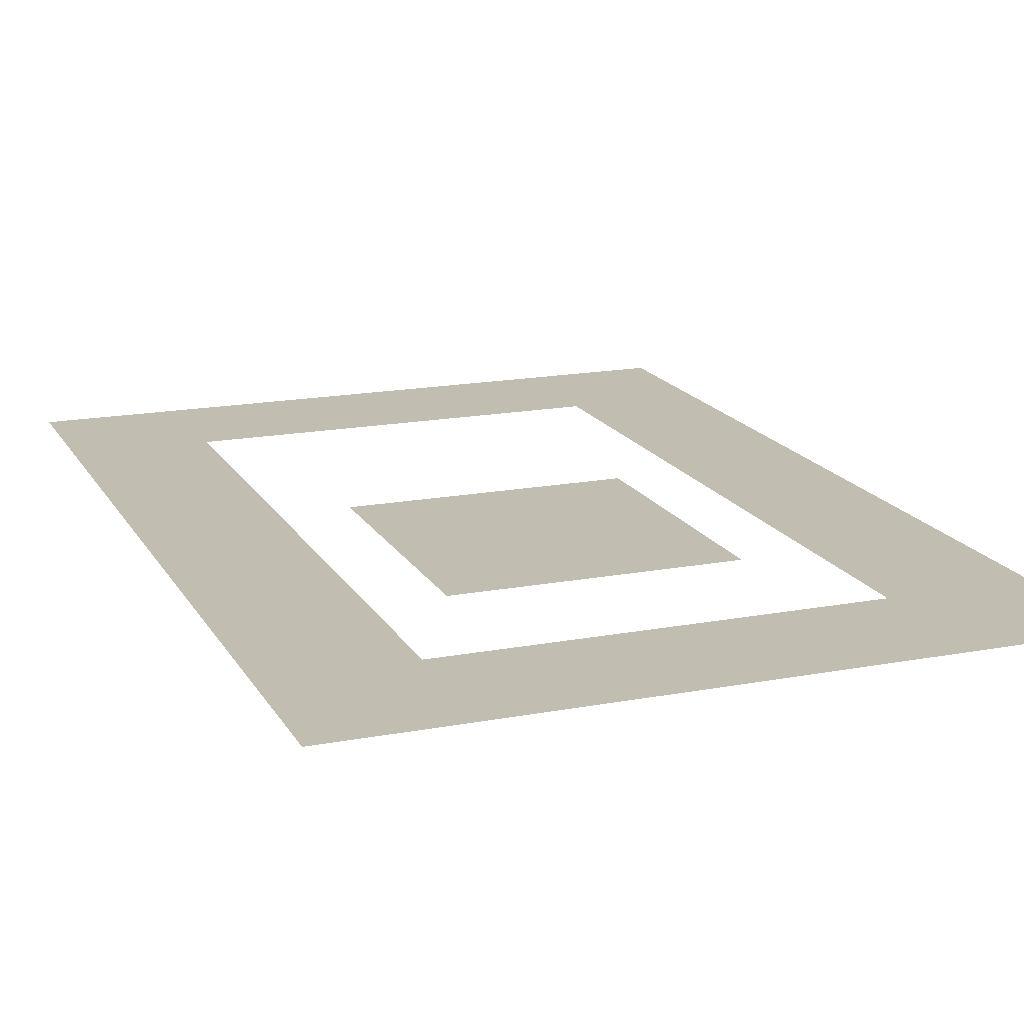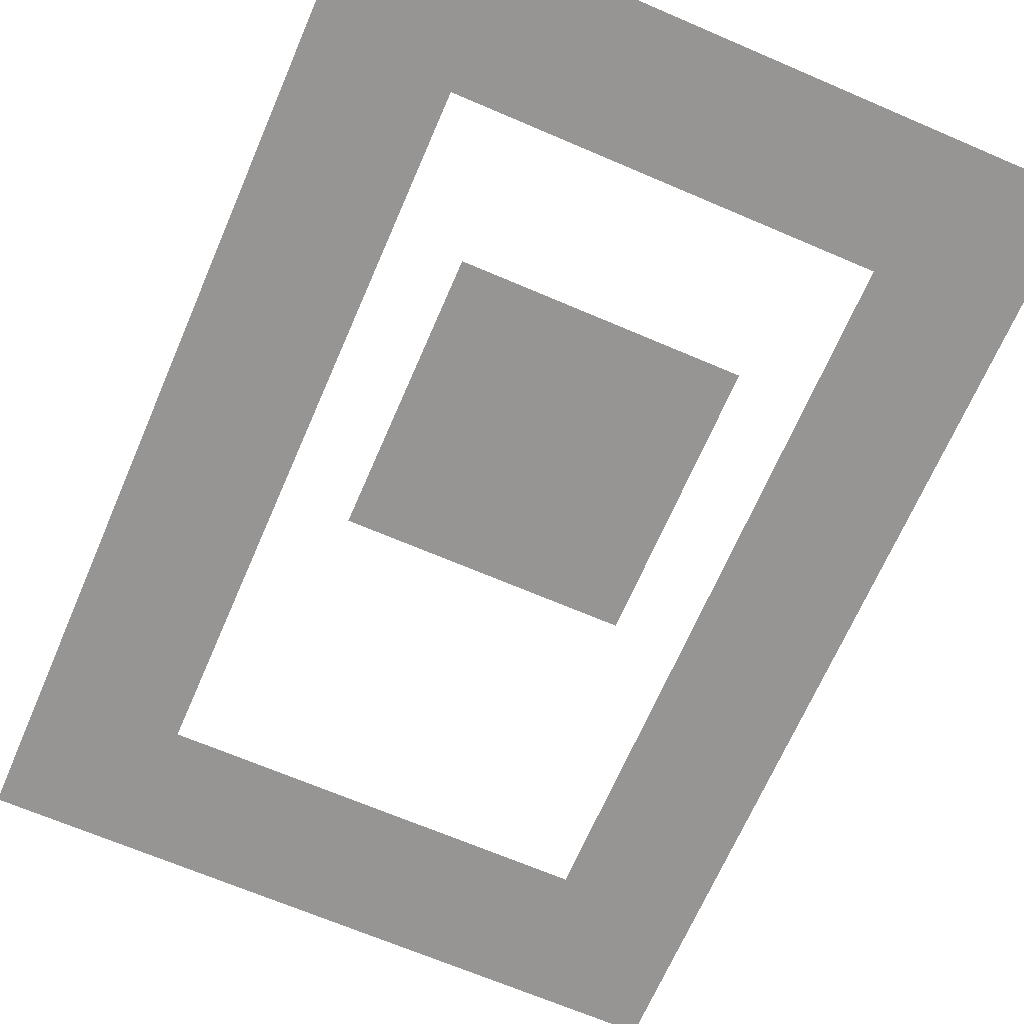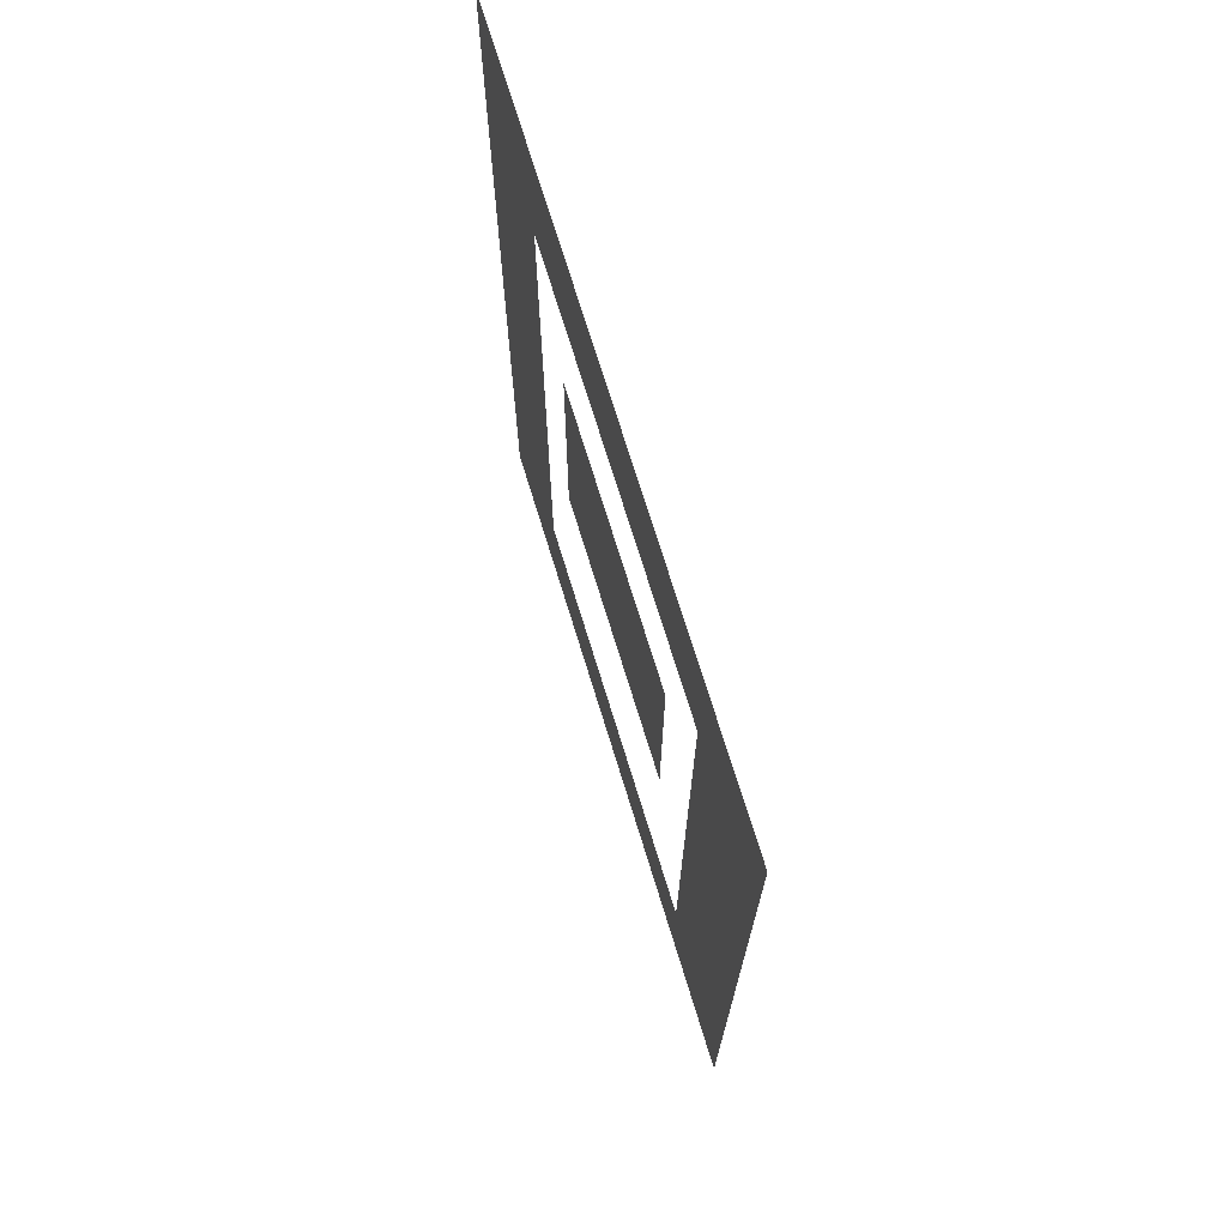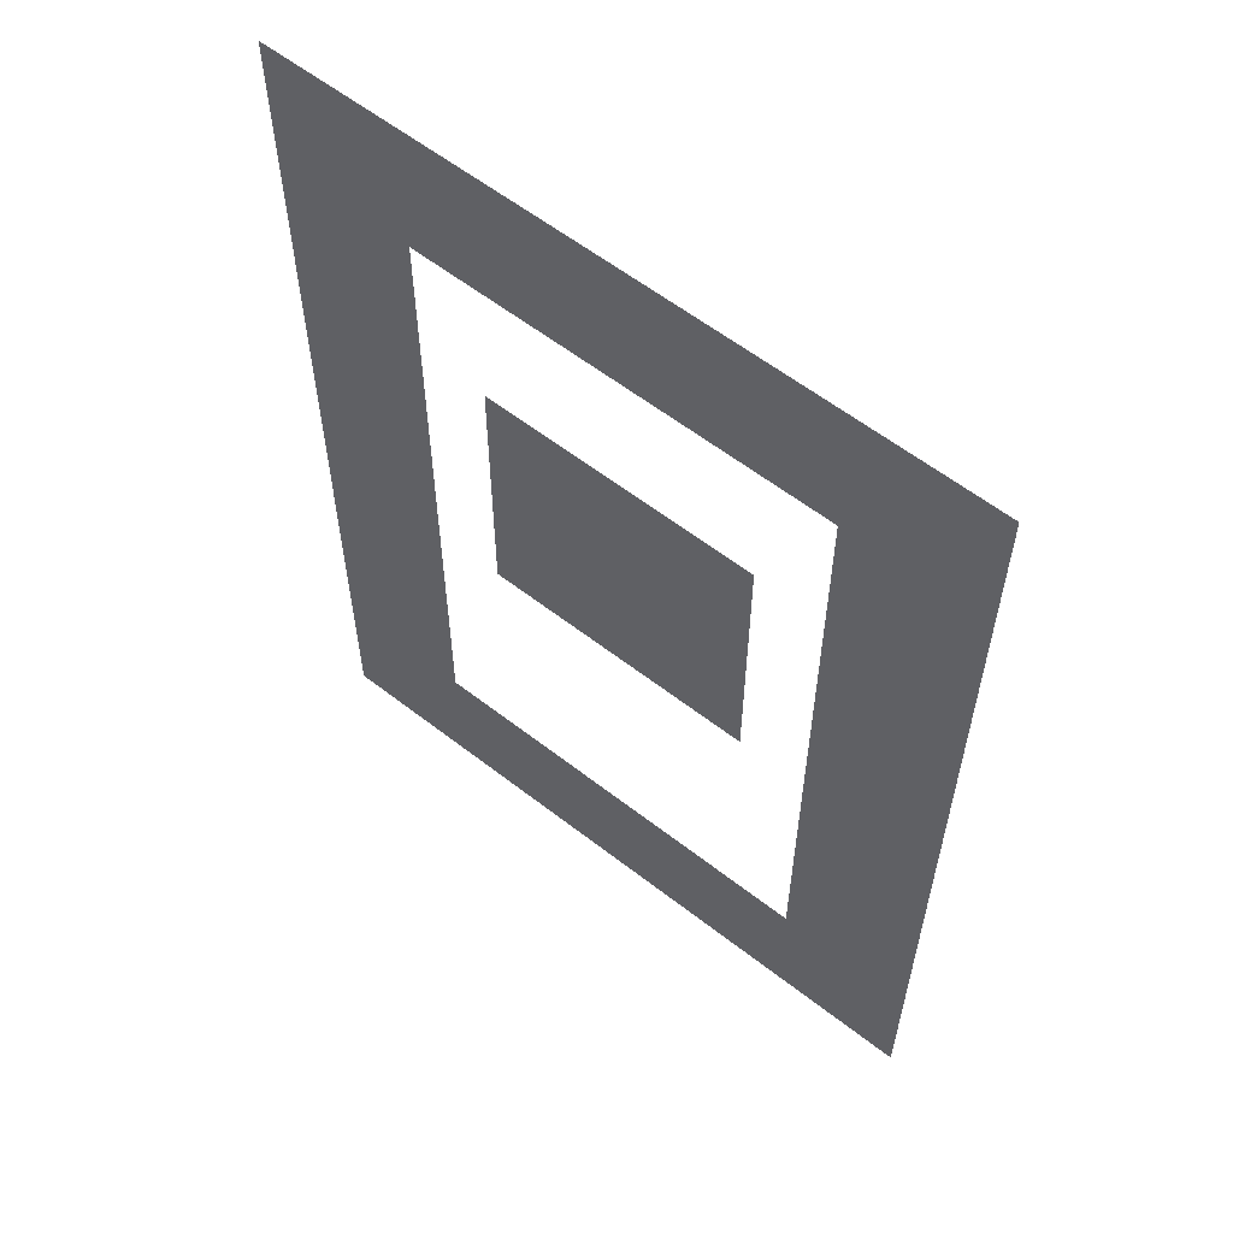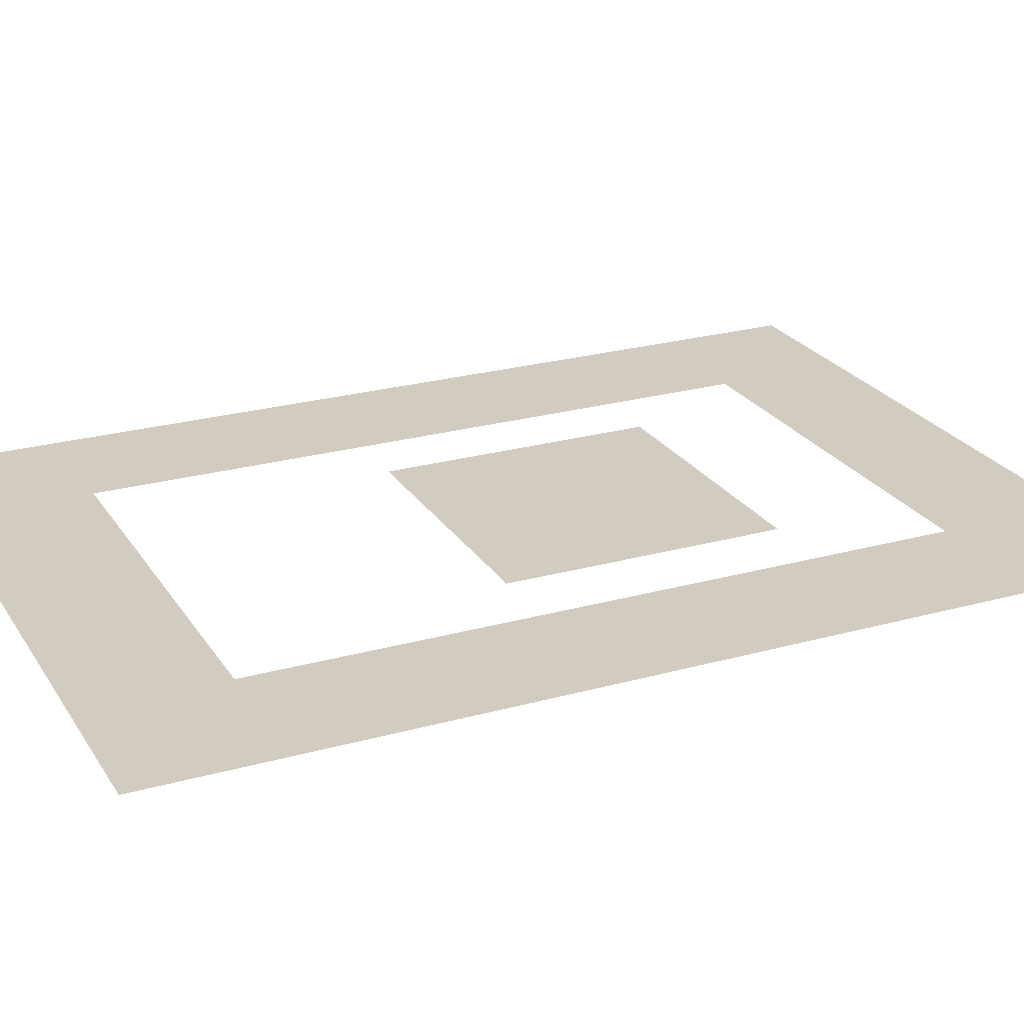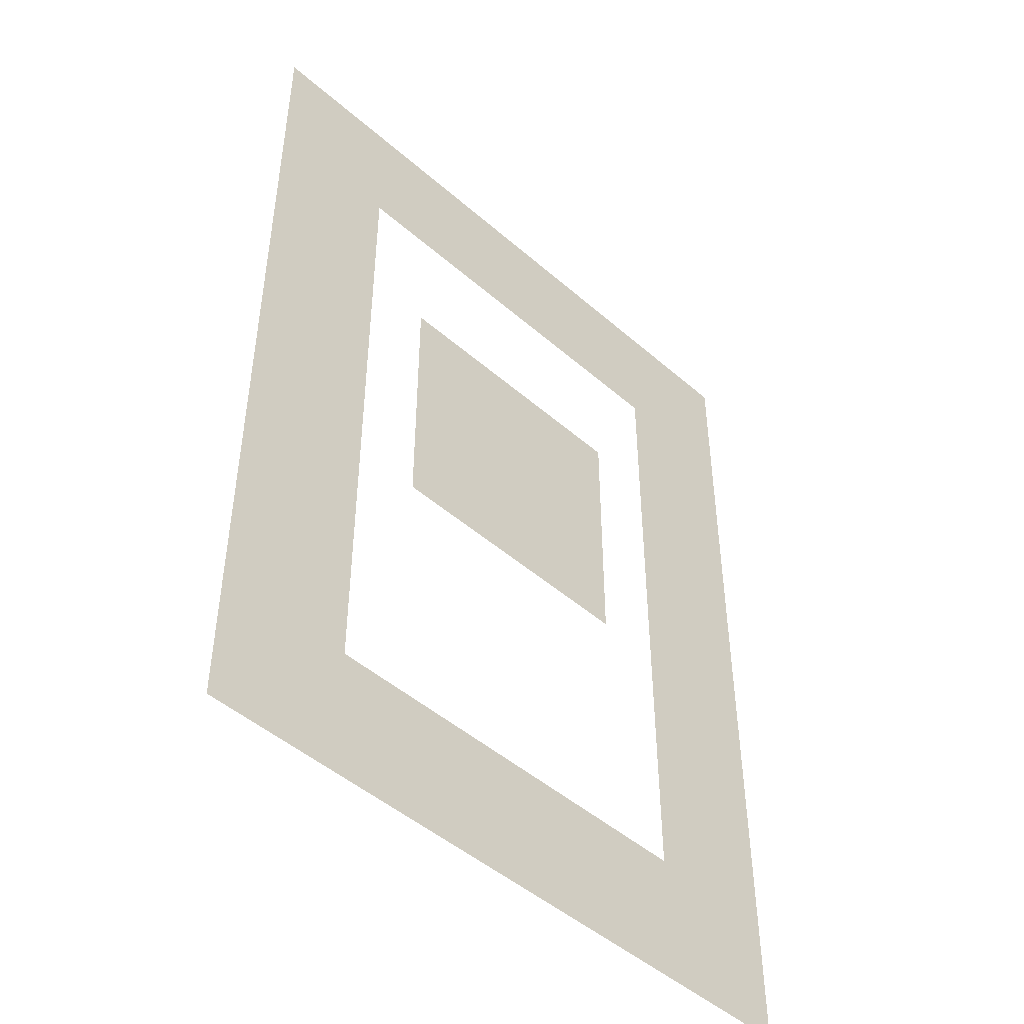
<metadata>
{"format":"obj","ext":"obj","renderer":"f3d","projection":"perspective","resolution":1024,"background":"white","views":[{"elev":17.0,"azim":159.1,"up":"+Z"},{"elev":-67.5,"azim":156.7,"up":"+Z"},{"elev":72.6,"azim":-107.1,"up":"+Y"},{"elev":59.1,"azim":38.7,"up":"+Y"},{"elev":24.2,"azim":65.2,"up":"+Z"},{"elev":-47.7,"azim":-44.4,"up":"+Y"}]}
</metadata>
<code>
v -56 -44 0
v -57 -44 0
v -57 -43 0
v -56 -43 0
v -57 -44 0
v -58 -44 0
v -58 -43 0
v -57 -43 0
v -58 -44 0
v -59 -44 0
v -59 -43 0
v -58 -43 0
v -59 -44 0
v -60 -44 0
v -60 -43 0
v -59 -43 0
v -60 -44 0
v -61 -44 0
v -61 -43 0
v -60 -43 0
v -61 -44 0
v -62 -44 0
v -62 -43 0
v -61 -43 0
v -62 -44 0
v -63 -44 0
v -63 -43 0
v -62 -43 0
v -63 -44 0
v -64 -44 0
v -64 -43 0
v -63 -43 0
v -64 -44 0
v -65 -44 0
v -65 -43 0
v -64 -43 0
v -65 -44 0
v -66 -44 0
v -66 -43 0
v -65 -43 0
v -56 -45 0
v -57 -45 0
v -57 -44 0
v -56 -44 0
v -57 -45 0
v -58 -45 0
v -58 -44 0
v -57 -44 0
v -58 -45 0
v -59 -45 0
v -59 -44 0
v -58 -44 0
v -59 -45 0
v -60 -45 0
v -60 -44 0
v -59 -44 0
v -60 -45 0
v -61 -45 0
v -61 -44 0
v -60 -44 0
v -61 -45 0
v -62 -45 0
v -62 -44 0
v -61 -44 0
v -62 -45 0
v -63 -45 0
v -63 -44 0
v -62 -44 0
v -63 -45 0
v -64 -45 0
v -64 -44 0
v -63 -44 0
v -64 -45 0
v -65 -45 0
v -65 -44 0
v -64 -44 0
v -65 -45 0
v -66 -45 0
v -66 -44 0
v -65 -44 0
v -56 -46 0
v -57 -46 0
v -57 -45 0
v -56 -45 0
v -57 -46 0
v -58 -46 0
v -58 -45 0
v -57 -45 0
v -64 -46 0
v -65 -46 0
v -65 -45 0
v -64 -45 0
v -65 -46 0
v -66 -46 0
v -66 -45 0
v -65 -45 0
v -56 -47 0
v -57 -47 0
v -57 -46 0
v -56 -46 0
v -57 -47 0
v -58 -47 0
v -58 -46 0
v -57 -46 0
v -64 -47 0
v -65 -47 0
v -65 -46 0
v -64 -46 0
v -65 -47 0
v -66 -47 0
v -66 -46 0
v -65 -46 0
v -56 -48 0
v -57 -48 0
v -57 -47 0
v -56 -47 0
v -57 -48 0
v -58 -48 0
v -58 -47 0
v -57 -47 0
v -59 -48 0
v -60 -48 0
v -60 -47 0
v -59 -47 0
v -60 -48 0
v -61 -48 0
v -61 -47 0
v -60 -47 0
v -61 -48 0
v -62 -48 0
v -62 -47 0
v -61 -47 0
v -62 -48 0
v -63 -48 0
v -63 -47 0
v -62 -47 0
v -64 -48 0
v -65 -48 0
v -65 -47 0
v -64 -47 0
v -65 -48 0
v -66 -48 0
v -66 -47 0
v -65 -47 0
v -56 -49 0
v -57 -49 0
v -57 -48 0
v -56 -48 0
v -57 -49 0
v -58 -49 0
v -58 -48 0
v -57 -48 0
v -59 -49 0
v -60 -49 0
v -60 -48 0
v -59 -48 0
v -60 -49 0
v -61 -49 0
v -61 -48 0
v -60 -48 0
v -61 -49 0
v -62 -49 0
v -62 -48 0
v -61 -48 0
v -62 -49 0
v -63 -49 0
v -63 -48 0
v -62 -48 0
v -64 -49 0
v -65 -49 0
v -65 -48 0
v -64 -48 0
v -65 -49 0
v -66 -49 0
v -66 -48 0
v -65 -48 0
v -56 -50 0
v -57 -50 0
v -57 -49 0
v -56 -49 0
v -57 -50 0
v -58 -50 0
v -58 -49 0
v -57 -49 0
v -59 -50 0
v -60 -50 0
v -60 -49 0
v -59 -49 0
v -60 -50 0
v -61 -50 0
v -61 -49 0
v -60 -49 0
v -61 -50 0
v -62 -50 0
v -62 -49 0
v -61 -49 0
v -62 -50 0
v -63 -50 0
v -63 -49 0
v -62 -49 0
v -64 -50 0
v -65 -50 0
v -65 -49 0
v -64 -49 0
v -65 -50 0
v -66 -50 0
v -66 -49 0
v -65 -49 0
v -56 -51 0
v -57 -51 0
v -57 -50 0
v -56 -50 0
v -57 -51 0
v -58 -51 0
v -58 -50 0
v -57 -50 0
v -59 -51 0
v -60 -51 0
v -60 -50 0
v -59 -50 0
v -60 -51 0
v -61 -51 0
v -61 -50 0
v -60 -50 0
v -61 -51 0
v -62 -51 0
v -62 -50 0
v -61 -50 0
v -62 -51 0
v -63 -51 0
v -63 -50 0
v -62 -50 0
v -64 -51 0
v -65 -51 0
v -65 -50 0
v -64 -50 0
v -65 -51 0
v -66 -51 0
v -66 -50 0
v -65 -50 0
v -56 -52 0
v -57 -52 0
v -57 -51 0
v -56 -51 0
v -57 -52 0
v -58 -52 0
v -58 -51 0
v -57 -51 0
v -64 -52 0
v -65 -52 0
v -65 -51 0
v -64 -51 0
v -65 -52 0
v -66 -52 0
v -66 -51 0
v -65 -51 0
v -56 -53 0
v -57 -53 0
v -57 -52 0
v -56 -52 0
v -57 -53 0
v -58 -53 0
v -58 -52 0
v -57 -52 0
v -64 -53 0
v -65 -53 0
v -65 -52 0
v -64 -52 0
v -65 -53 0
v -66 -53 0
v -66 -52 0
v -65 -52 0
v -56 -54 0
v -57 -54 0
v -57 -53 0
v -56 -53 0
v -57 -54 0
v -58 -54 0
v -58 -53 0
v -57 -53 0
v -64 -54 0
v -65 -54 0
v -65 -53 0
v -64 -53 0
v -65 -54 0
v -66 -54 0
v -66 -53 0
v -65 -53 0
v -56 -55 0
v -57 -55 0
v -57 -54 0
v -56 -54 0
v -57 -55 0
v -58 -55 0
v -58 -54 0
v -57 -54 0
v -64 -55 0
v -65 -55 0
v -65 -54 0
v -64 -54 0
v -65 -55 0
v -66 -55 0
v -66 -54 0
v -65 -54 0
v -56 -56 0
v -57 -56 0
v -57 -55 0
v -56 -55 0
v -57 -56 0
v -58 -56 0
v -58 -55 0
v -57 -55 0
v -58 -56 0
v -59 -56 0
v -59 -55 0
v -58 -55 0
v -59 -56 0
v -60 -56 0
v -60 -55 0
v -59 -55 0
v -60 -56 0
v -61 -56 0
v -61 -55 0
v -60 -55 0
v -61 -56 0
v -62 -56 0
v -62 -55 0
v -61 -55 0
v -62 -56 0
v -63 -56 0
v -63 -55 0
v -62 -55 0
v -63 -56 0
v -64 -56 0
v -64 -55 0
v -63 -55 0
v -64 -56 0
v -65 -56 0
v -65 -55 0
v -64 -55 0
v -65 -56 0
v -66 -56 0
v -66 -55 0
v -65 -55 0
v -56 -57 0
v -57 -57 0
v -57 -56 0
v -56 -56 0
v -57 -57 0
v -58 -57 0
v -58 -56 0
v -57 -56 0
v -58 -57 0
v -59 -57 0
v -59 -56 0
v -58 -56 0
v -59 -57 0
v -60 -57 0
v -60 -56 0
v -59 -56 0
v -60 -57 0
v -61 -57 0
v -61 -56 0
v -60 -56 0
v -61 -57 0
v -62 -57 0
v -62 -56 0
v -61 -56 0
v -62 -57 0
v -63 -57 0
v -63 -56 0
v -62 -56 0
v -63 -57 0
v -64 -57 0
v -64 -56 0
v -63 -56 0
v -64 -57 0
v -65 -57 0
v -65 -56 0
v -64 -56 0
v -65 -57 0
v -66 -57 0
v -66 -56 0
v -65 -56 0
g center_village_mesh_0008
f 1 2 3 4
f 5 6 7 8
f 9 10 11 12
f 13 14 15 16
f 17 18 19 20
f 21 22 23 24
f 25 26 27 28
f 29 30 31 32
f 33 34 35 36
f 37 38 39 40
f 41 42 43 44
f 45 46 47 48
f 49 50 51 52
f 53 54 55 56
f 57 58 59 60
f 61 62 63 64
f 65 66 67 68
f 69 70 71 72
f 73 74 75 76
f 77 78 79 80
f 81 82 83 84
f 85 86 87 88
f 89 90 91 92
f 93 94 95 96
f 97 98 99 100
f 101 102 103 104
f 105 106 107 108
f 109 110 111 112
f 113 114 115 116
f 117 118 119 120
f 121 122 123 124
f 125 126 127 128
f 129 130 131 132
f 133 134 135 136
f 137 138 139 140
f 141 142 143 144
f 145 146 147 148
f 149 150 151 152
f 153 154 155 156
f 157 158 159 160
f 161 162 163 164
f 165 166 167 168
f 169 170 171 172
f 173 174 175 176
f 177 178 179 180
f 181 182 183 184
f 185 186 187 188
f 189 190 191 192
f 193 194 195 196
f 197 198 199 200
f 201 202 203 204
f 205 206 207 208
f 209 210 211 212
f 213 214 215 216
f 217 218 219 220
f 221 222 223 224
f 225 226 227 228
f 229 230 231 232
f 233 234 235 236
f 237 238 239 240
f 241 242 243 244
f 245 246 247 248
f 249 250 251 252
f 253 254 255 256
f 257 258 259 260
f 261 262 263 264
f 265 266 267 268
f 269 270 271 272
f 273 274 275 276
f 277 278 279 280
f 281 282 283 284
f 285 286 287 288
f 289 290 291 292
f 293 294 295 296
f 297 298 299 300
f 301 302 303 304
f 305 306 307 308
f 309 310 311 312
f 313 314 315 316
f 317 318 319 320
f 321 322 323 324
f 325 326 327 328
f 329 330 331 332
f 333 334 335 336
f 337 338 339 340
f 341 342 343 344
f 345 346 347 348
f 349 350 351 352
f 353 354 355 356
f 357 358 359 360
f 361 362 363 364
f 365 366 367 368
f 369 370 371 372
f 373 374 375 376
f 377 378 379 380
f 381 382 383 384

</code>
